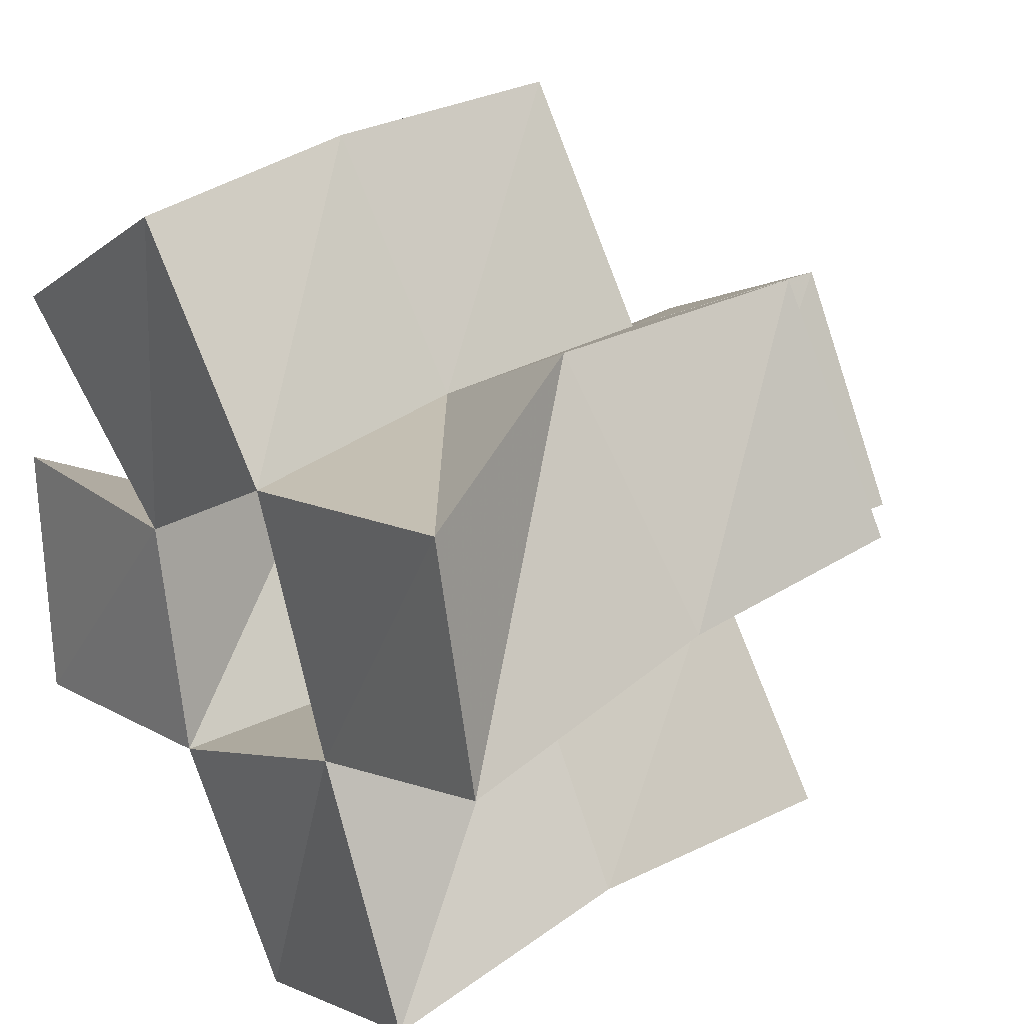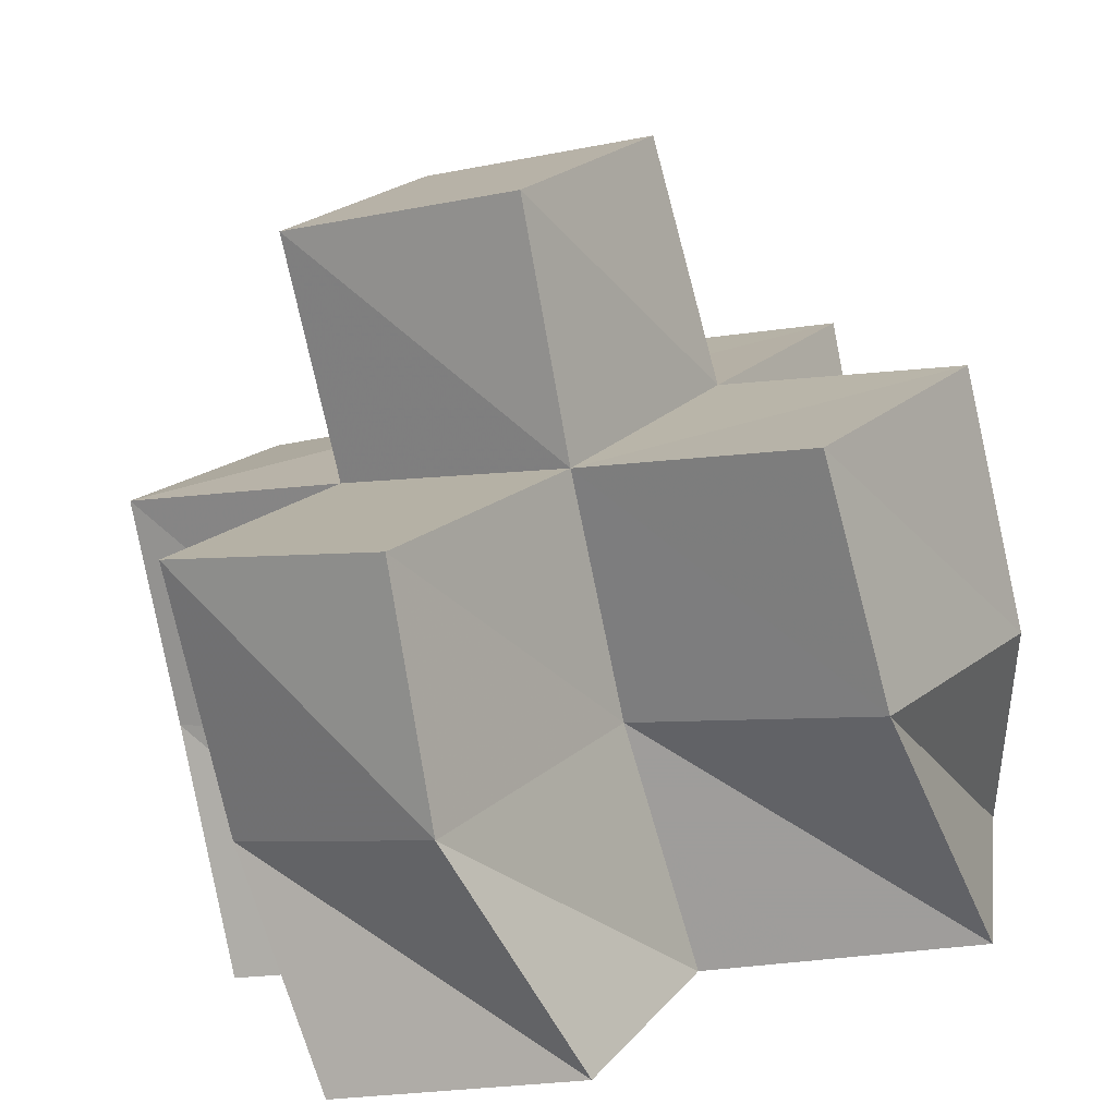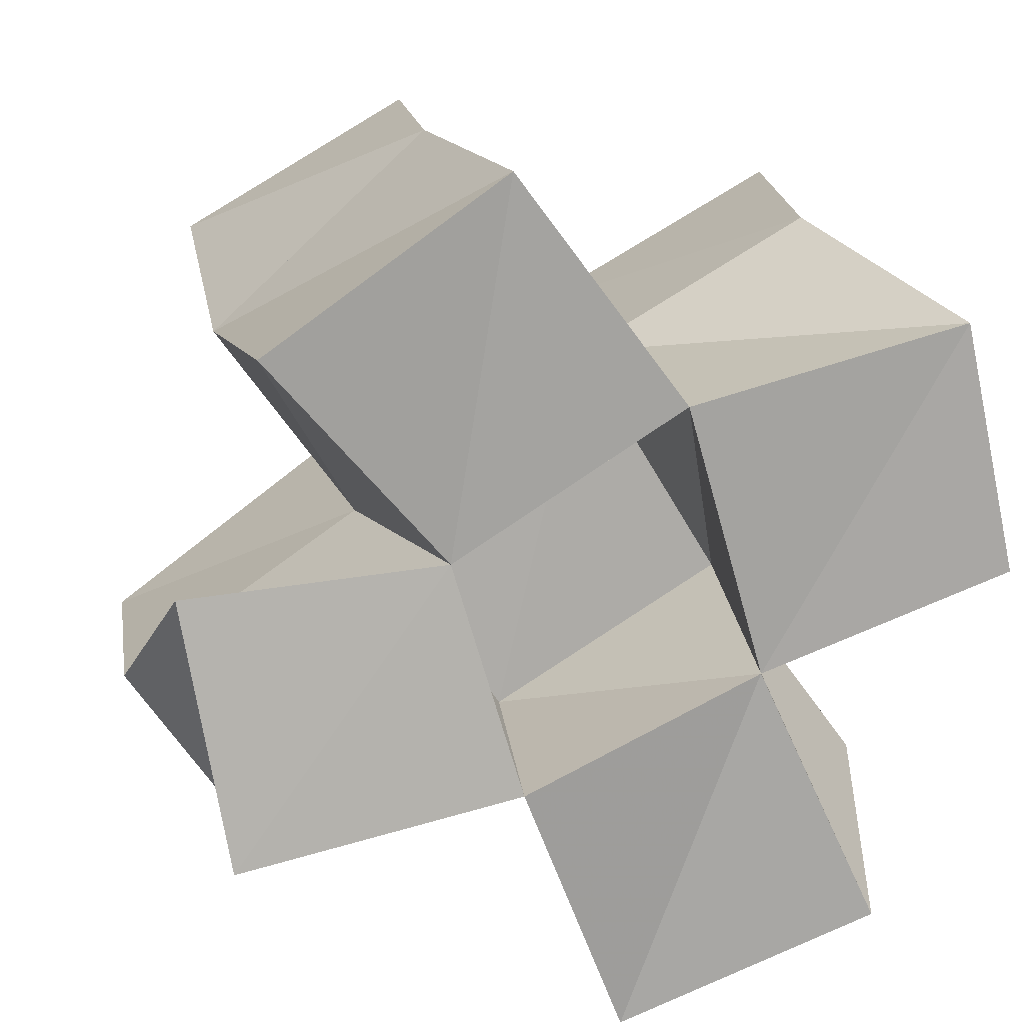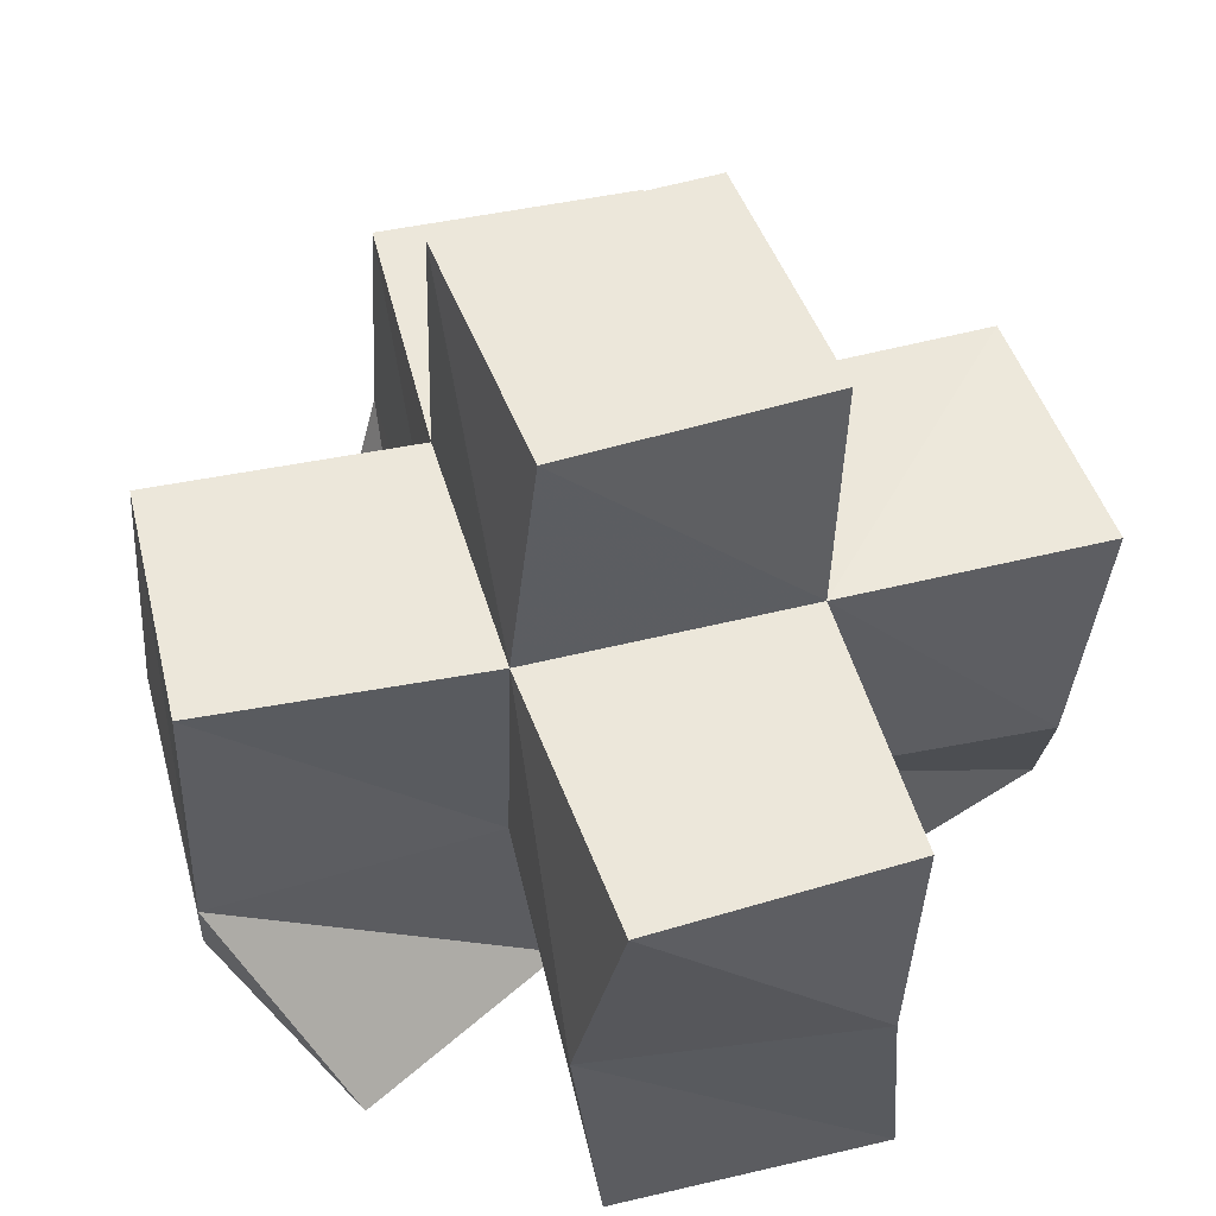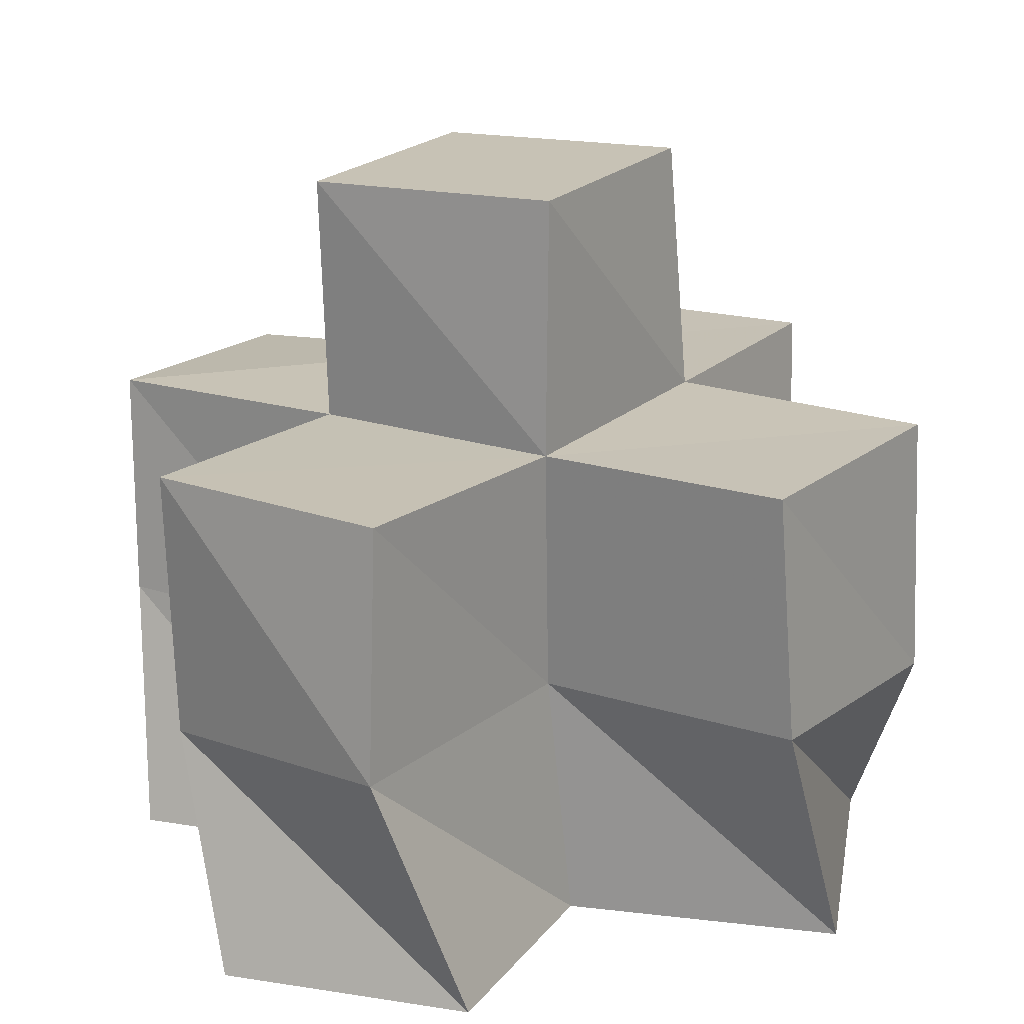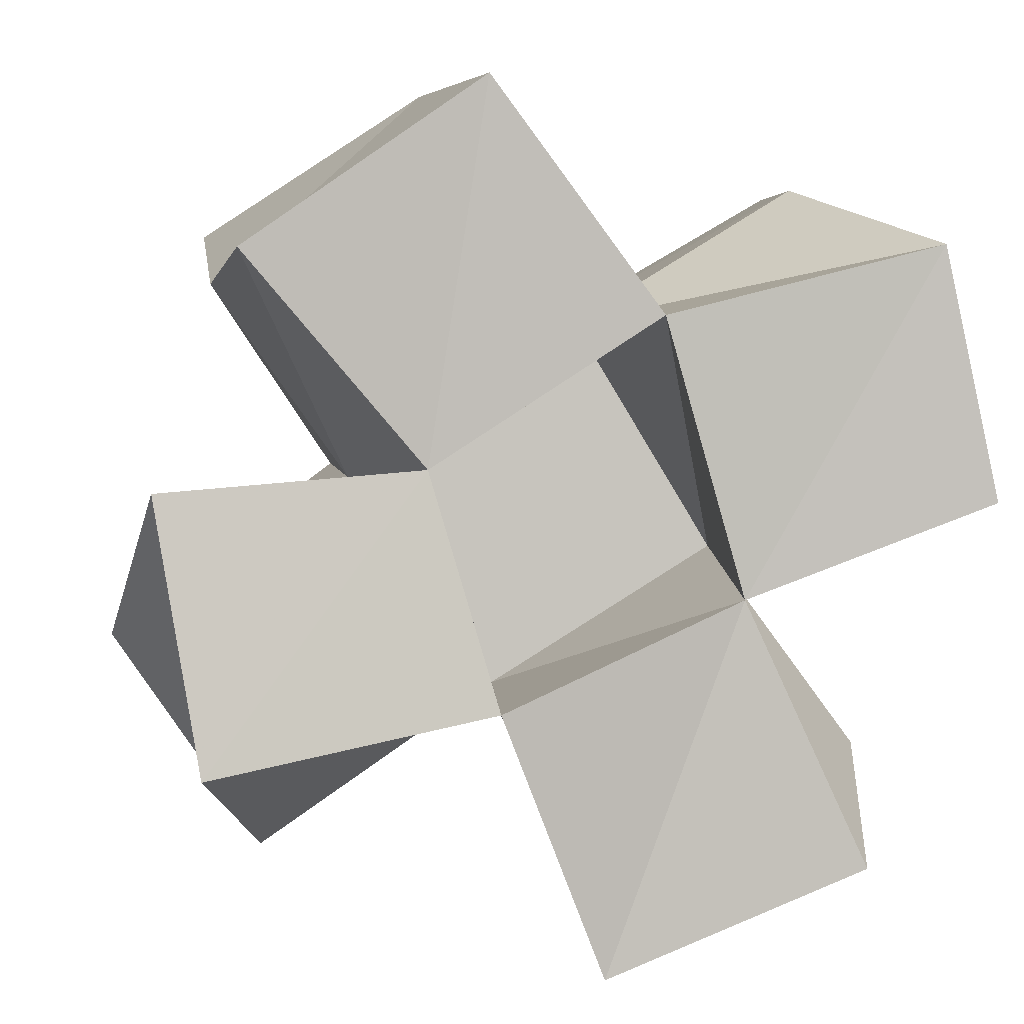
<metadata>
{"format":"obj","ext":"obj","renderer":"f3d","projection":"perspective","resolution":1024,"background":"white","views":[{"elev":29.0,"azim":50.4,"up":"+Z"},{"elev":-75.8,"azim":-169.3,"up":"+Z"},{"elev":15.1,"azim":-11.3,"up":"+Z"},{"elev":50.5,"azim":-49.4,"up":"+Y"},{"elev":20.3,"azim":-179.4,"up":"+Y"},{"elev":2.1,"azim":-8.1,"up":"+Z"}]}
</metadata>
<code>
v 0.5599 0.1006 0.1221
v 0.5688 0.1437 0.1393
v 0.5376 0.1019 0.1704
v 0.5407 0.1468 0.1778
v 0.513 0.1046 0.1026
v 0.5302 0.1496 0.1039
v 0.4937 0.1 0.1508
v 0.4985 0.1484 0.1517
v 0.5835 0.1 0.1875
v 0.5855 0.1482 0.2018
v 0.5737 0.1 0.2336
v 0.5556 0.1425 0.2465
v 0.5229 0.1 0.2207
v 0.5148 0.149 0.2211
v 0.4813 0.1035 0.1936
v 0.471 0.1516 0.1913
v 0.4417 0.1 0.14
v 0.454 0.151 0.1209
v 0.4334 0.1044 0.1896
v 0.426 0.1486 0.1618
v 0.4917 0.1001 0.2624
v 0.4846 0.1481 0.264
v 0.4481 0.1 0.232
v 0.4448 0.1473 0.228
v 0.5699 0.1959 0.1372
v 0.542 0.1947 0.1782
v 0.529 0.1969 0.1084
v 0.4992 0.1957 0.1501
v 0.5858 0.1933 0.2051
v 0.5617 0.1904 0.2488
v 0.5157 0.195 0.2218
v 0.4709 0.1969 0.1932
v 0.4575 0.1978 0.121
v 0.4281 0.1985 0.1613
v 0.4872 0.1945 0.2647
v 0.4447 0.1959 0.2401
v 0.5431 0.242 0.1767
v 0.5186 0.2422 0.2212
v 0.4988 0.2441 0.1523
v 0.4745 0.2443 0.197
f 1 2 4
f 3 1 4
f 2 6 8
f 4 2 8
f 6 5 7
f 8 6 7
f 5 1 3
f 7 5 3
f 8 7 3
f 4 8 3
f 2 1 5
f 6 2 5
f 9 10 12
f 11 9 12
f 10 4 14
f 12 10 14
f 4 3 13
f 14 4 13
f 3 9 11
f 13 3 11
f 14 13 11
f 12 14 11
f 10 9 3
f 4 10 3
f 7 8 16
f 15 7 16
f 8 18 20
f 16 8 20
f 18 17 19
f 20 18 19
f 17 7 15
f 19 17 15
f 20 19 15
f 16 20 15
f 8 7 17
f 18 8 17
f 13 14 22
f 21 13 22
f 14 16 24
f 22 14 24
f 16 15 23
f 24 16 23
f 15 13 21
f 23 15 21
f 24 23 21
f 22 24 21
f 14 13 15
f 16 14 15
f 2 25 26
f 4 2 26
f 25 27 28
f 26 25 28
f 27 6 8
f 28 27 8
f 6 2 4
f 8 6 4
f 28 8 4
f 26 28 4
f 25 2 6
f 27 25 6
f 10 29 30
f 12 10 30
f 29 26 31
f 30 29 31
f 26 4 14
f 31 26 14
f 4 10 12
f 14 4 12
f 31 14 12
f 30 31 12
f 29 10 4
f 26 29 4
f 8 28 32
f 16 8 32
f 28 33 34
f 32 28 34
f 33 18 20
f 34 33 20
f 18 8 16
f 20 18 16
f 34 20 16
f 32 34 16
f 28 8 18
f 33 28 18
f 14 31 35
f 22 14 35
f 31 32 36
f 35 31 36
f 32 16 24
f 36 32 24
f 16 14 22
f 24 16 22
f 36 24 22
f 35 36 22
f 31 14 16
f 32 31 16
f 4 26 31
f 14 4 31
f 26 28 32
f 31 26 32
f 28 8 16
f 32 28 16
f 8 4 14
f 16 8 14
f 32 16 14
f 31 32 14
f 26 4 8
f 28 26 8
f 26 37 38
f 31 26 38
f 37 39 40
f 38 37 40
f 39 28 32
f 40 39 32
f 28 26 31
f 32 28 31
f 40 32 31
f 38 40 31
f 37 26 28
f 39 37 28

</code>
